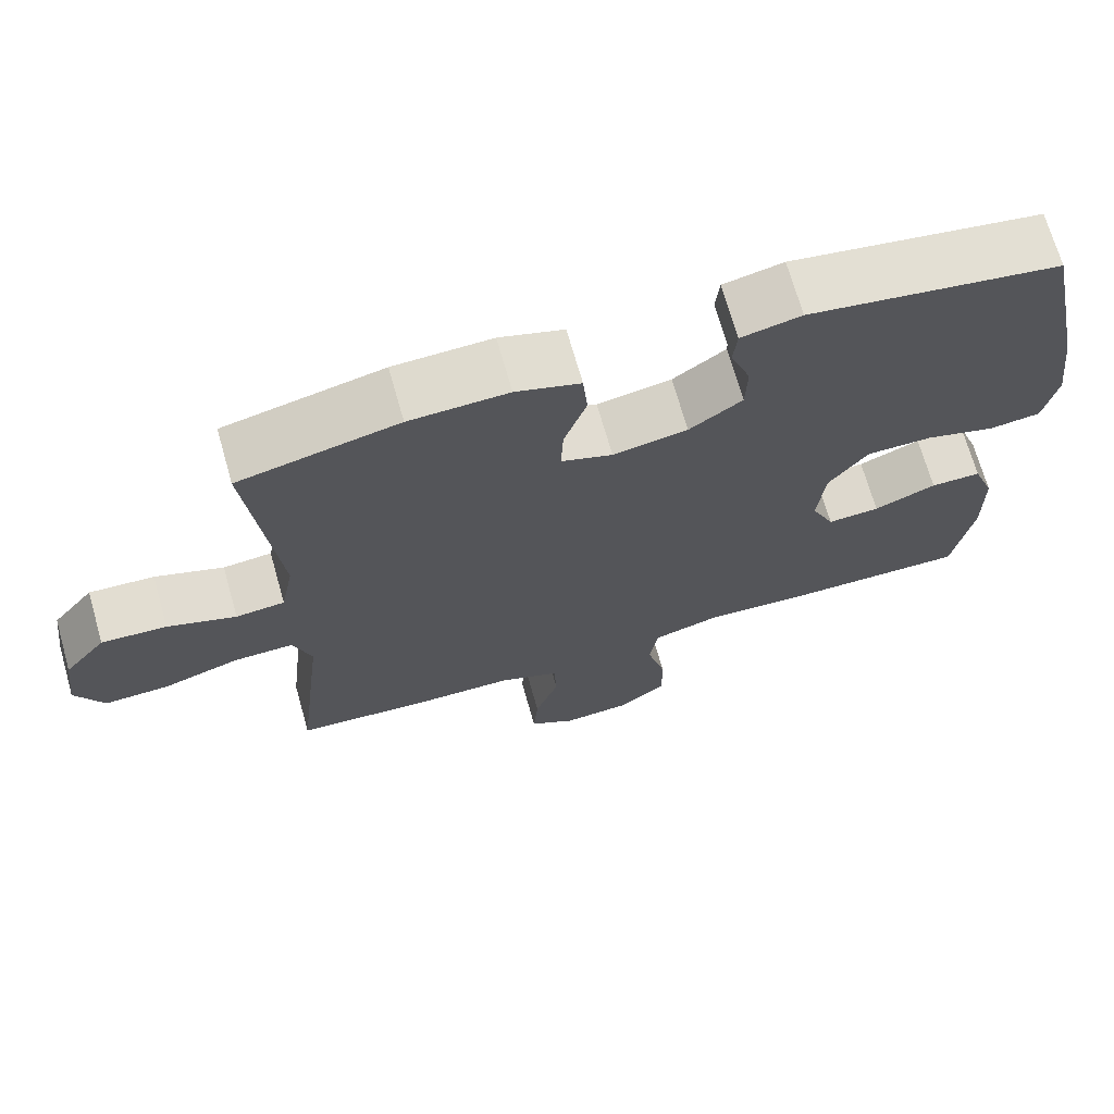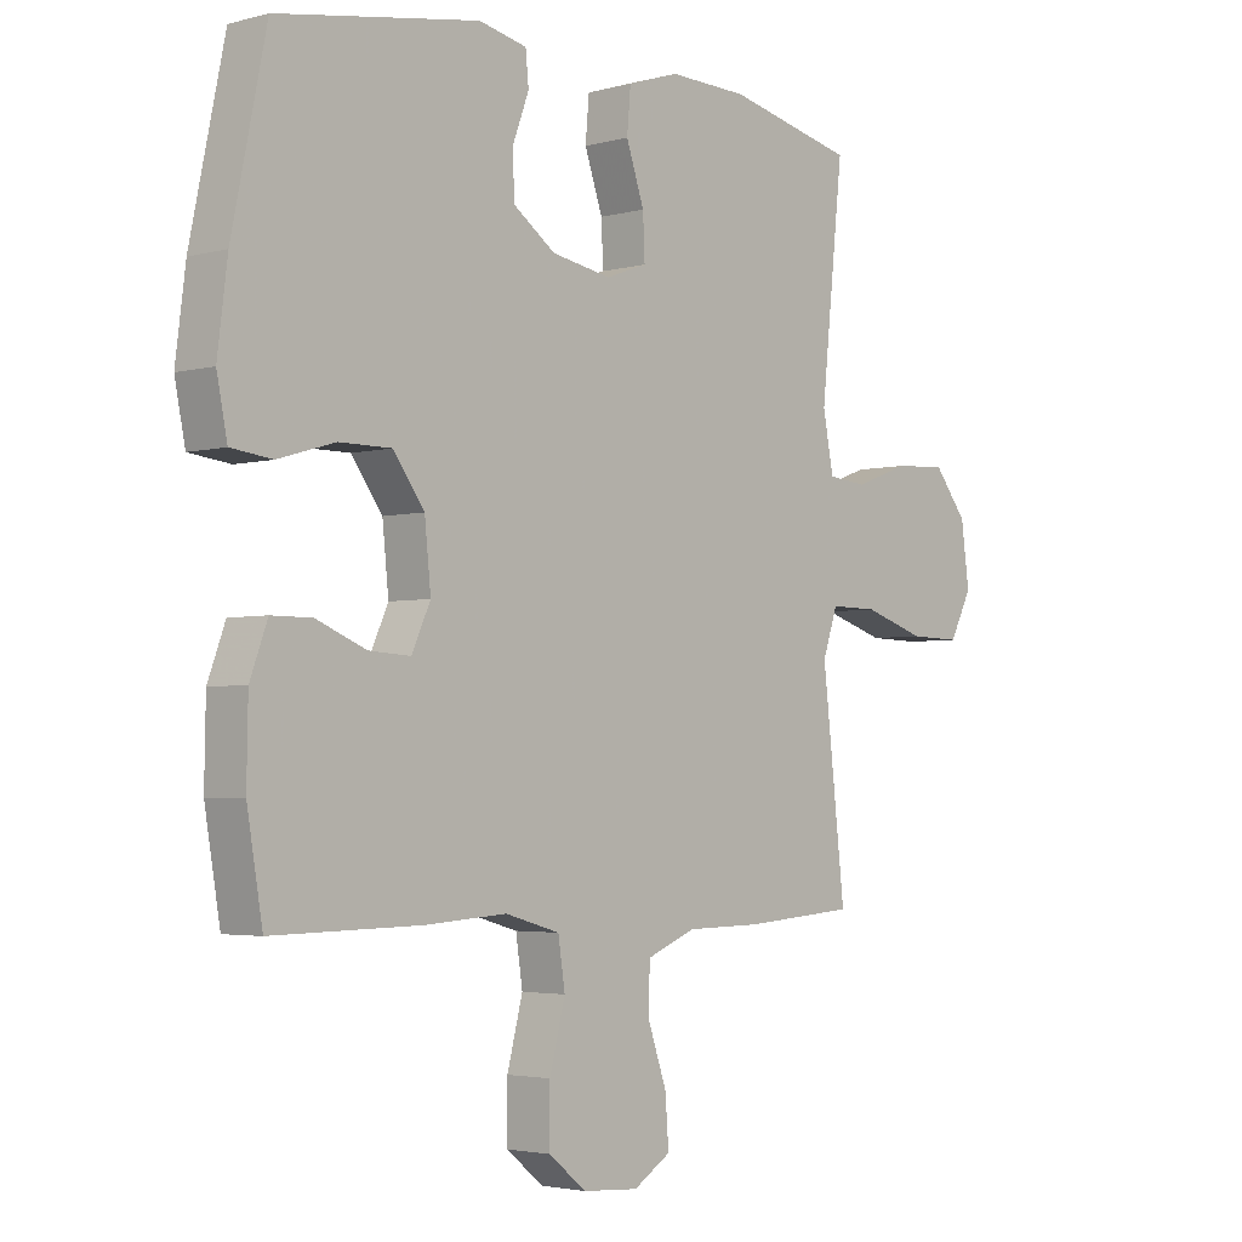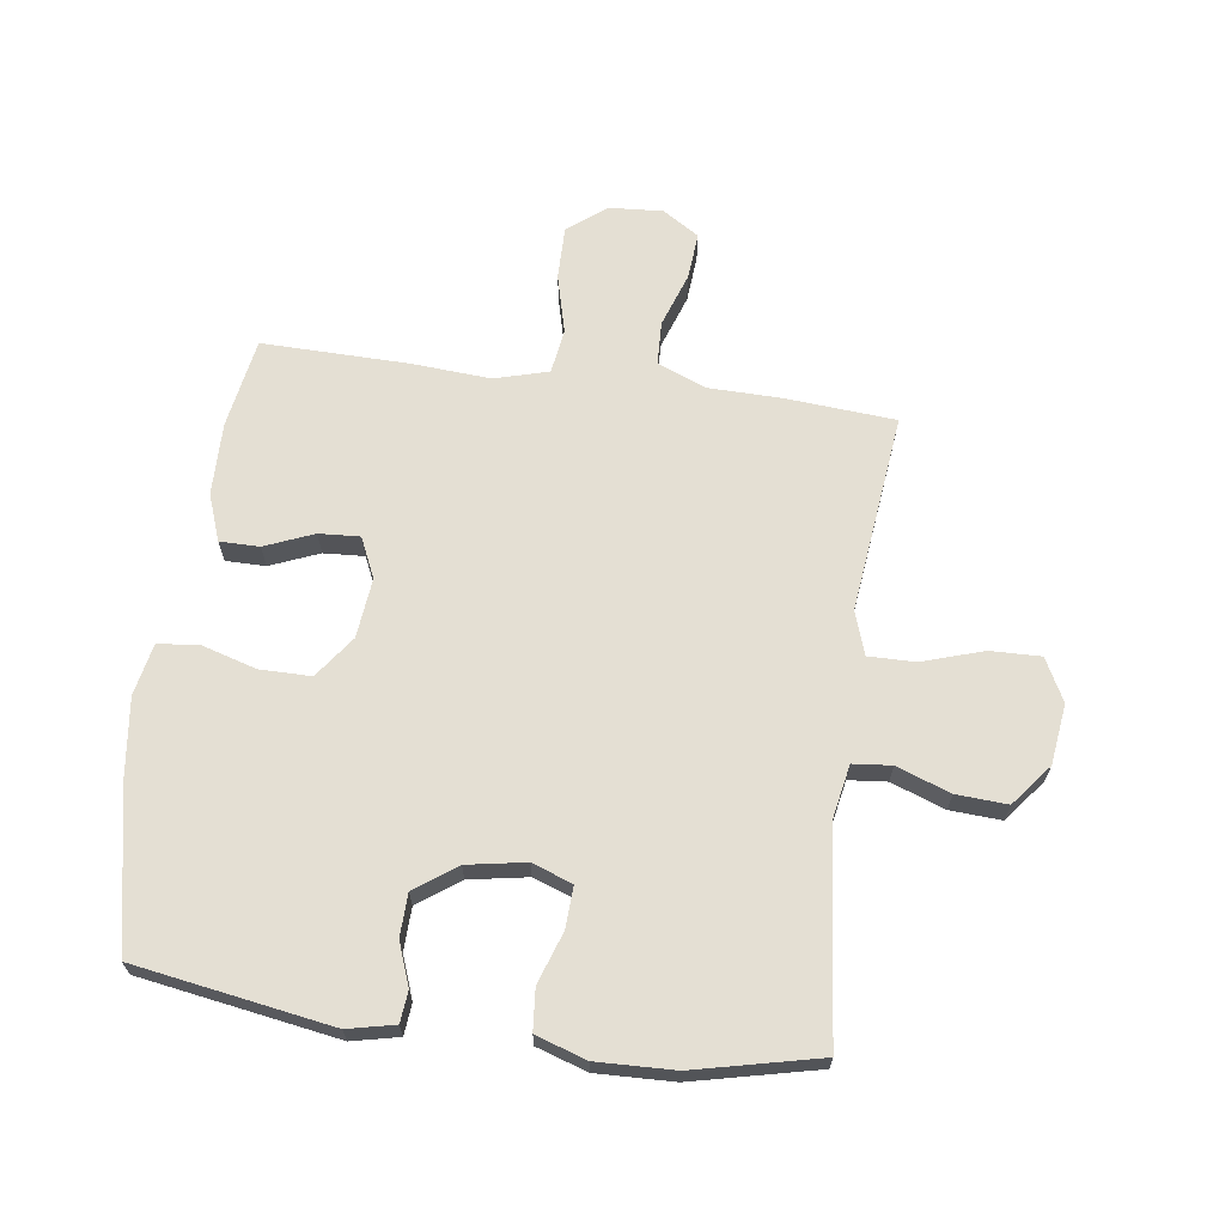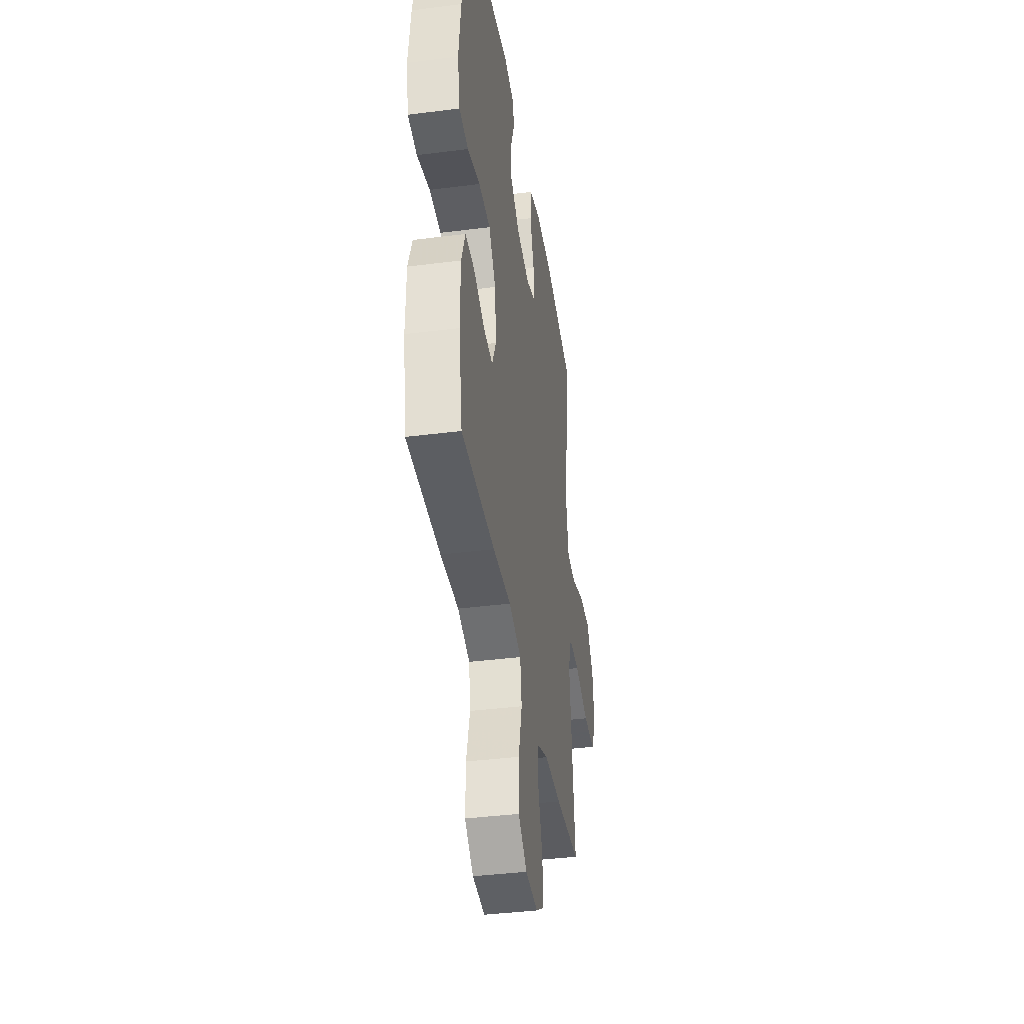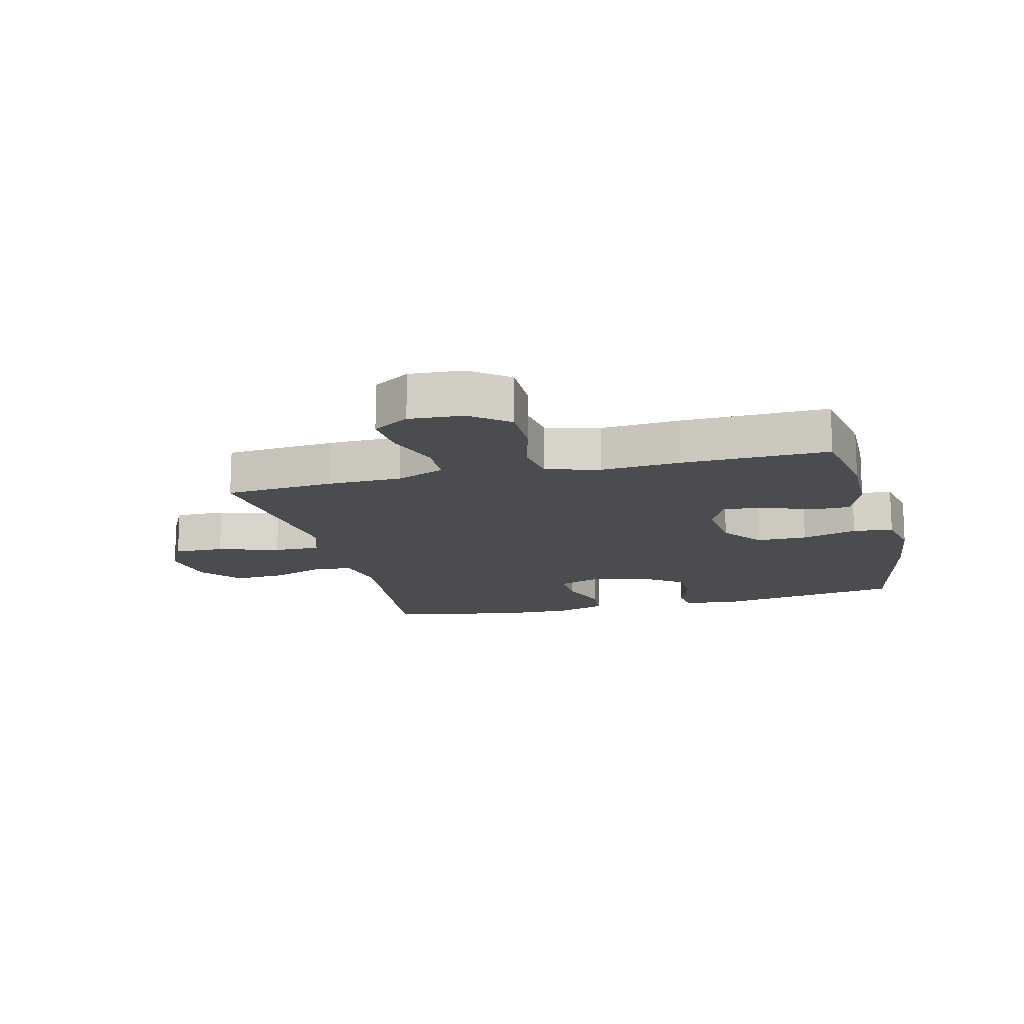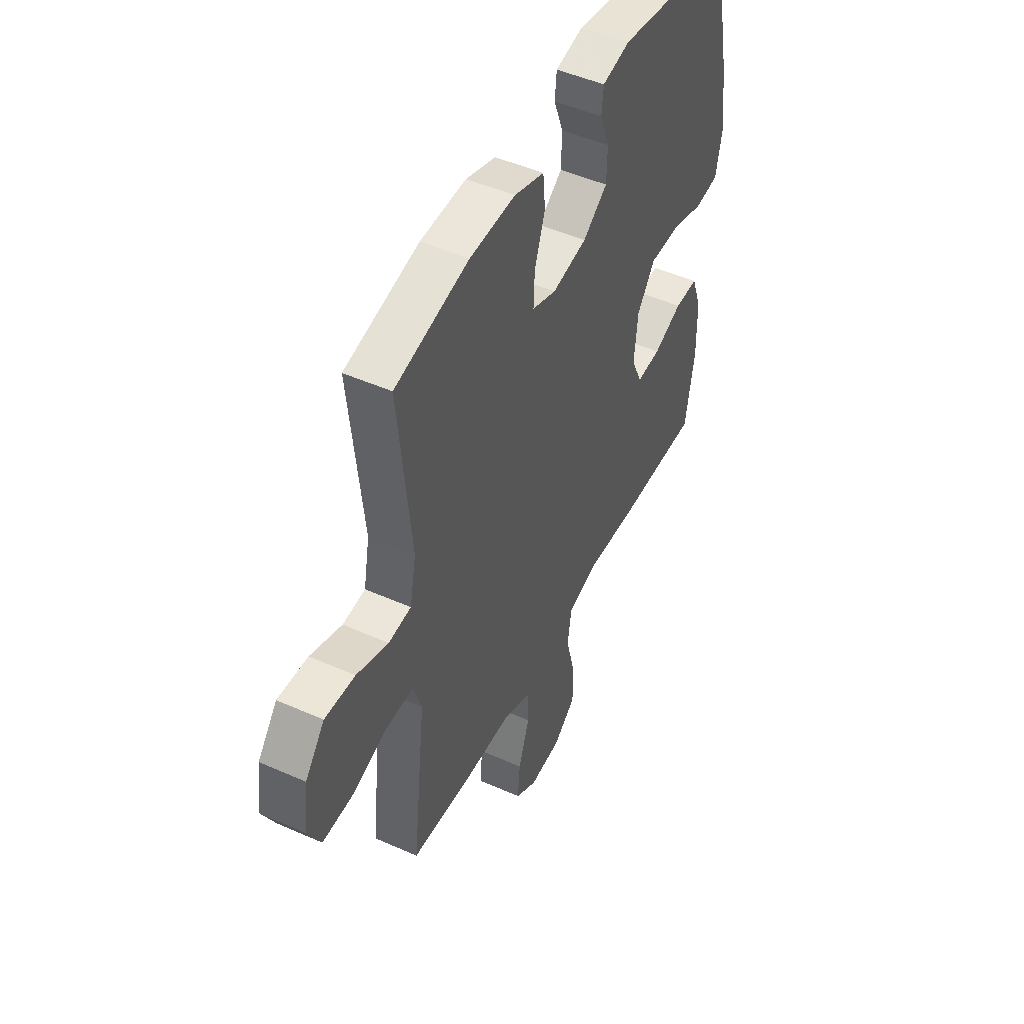
<metadata>
{"format":"obj","ext":"obj","renderer":"f3d","projection":"perspective","resolution":1024,"background":"white","views":[{"elev":70.1,"azim":164.1,"up":"+Z"},{"elev":-3.2,"azim":-47.6,"up":"+Z"},{"elev":66.4,"azim":7.8,"up":"+Y"},{"elev":-39.1,"azim":-80.9,"up":"+Z"},{"elev":-14.8,"azim":-165.9,"up":"+Y"},{"elev":48.5,"azim":116.4,"up":"+Z"}]}
</metadata>
<code>
v -0.5 0.07 -0.5
v -0.525 0.07 -0.352
v -0.523 0.07 -0.232
v -0.495 0.07 -0.156
v -0.43 0.07 -0.156
v -0.35 0.07 -0.189
v -0.283 0.07 -0.193
v -0.253 0.07 -0.127
v -0.263 0.07 -0.029
v -0.313 0.07 0.04
v -0.397 0.07 0.04
v -0.488 0.07 0.013
v -0.554 0.07 0.021
v -0.571 0.07 0.106
v -0.555 0.07 0.234
v -0.5 0.07 0.5
v -0.177 0.07 0.553
v -0.1 0.07 0.536
v -0.095 0.07 0.485
v -0.121 0.07 0.415
v -0.119 0.07 0.345
v -0.051 0.07 0.296
v 0.045 0.07 0.279
v 0.111 0.07 0.303
v 0.108 0.07 0.371
v 0.079 0.07 0.456
v 0.085 0.07 0.524
v 0.168 0.07 0.551
v 0.295 0.07 0.547
v 0.5 0.07 0.5
v 0.464 0.07 0.159
v 0.481 0.07 0.069
v 0.544 0.07 0.063
v 0.632 0.07 0.095
v 0.716 0.07 0.1
v 0.77 0.07 0.032
v 0.783 0.07 -0.067
v 0.747 0.07 -0.137
v 0.664 0.07 -0.135
v 0.564 0.07 -0.103
v 0.487 0.07 -0.102
v 0.463 0.07 -0.173
v 0.476 0.07 -0.286
v 0.5 0.07 -0.5
v 0.32 0.07 -0.514
v 0.199 0.07 -0.516
v 0.12 0.07 -0.548
v 0.117 0.07 -0.62
v 0.148 0.07 -0.71
v 0.154 0.07 -0.787
v 0.094 0.07 -0.825
v 0.005 0.07 -0.819
v -0.057 0.07 -0.77
v -0.056 0.07 -0.682
v -0.031 0.07 -0.585
v -0.042 0.07 -0.512
v -0.13 0.07 -0.487
v -0.26 0.07 -0.496
v -0.5 0 -0.5
v -0.525 0 -0.352
v -0.523 0 -0.232
v -0.495 0 -0.156
v -0.43 0 -0.156
v -0.35 0 -0.189
v -0.283 0 -0.193
v -0.253 0 -0.127
v -0.263 0 -0.029
v -0.313 0 0.04
v -0.397 0 0.04
v -0.488 0 0.013
v -0.554 0 0.021
v -0.571 0 0.106
v -0.555 0 0.234
v -0.5 0 0.5
v -0.177 0 0.553
v -0.1 0 0.536
v -0.095 0 0.485
v -0.121 0 0.415
v -0.119 0 0.345
v -0.051 0 0.296
v 0.045 0 0.279
v 0.111 0 0.303
v 0.108 0 0.371
v 0.079 0 0.456
v 0.085 0 0.524
v 0.168 0 0.551
v 0.295 0 0.547
v 0.5 0 0.5
v 0.464 0 0.159
v 0.481 0 0.069
v 0.544 0 0.063
v 0.632 0 0.095
v 0.716 0 0.1
v 0.77 0 0.032
v 0.783 0 -0.067
v 0.747 0 -0.137
v 0.664 0 -0.135
v 0.564 0 -0.103
v 0.487 0 -0.102
v 0.463 0 -0.173
v 0.476 0 -0.286
v 0.5 0 -0.5
v 0.32 0 -0.514
v 0.199 0 -0.516
v 0.12 0 -0.548
v 0.117 0 -0.62
v 0.148 0 -0.71
v 0.154 0 -0.787
v 0.094 0 -0.825
v 0.005 0 -0.819
v -0.057 0 -0.77
v -0.056 0 -0.682
v -0.031 0 -0.585
v -0.042 0 -0.512
v -0.13 0 -0.487
v -0.26 0 -0.496
f 4 5 6
f 3 4 6
f 2 3 6
f 1 2 6
f 58 1 6
f 57 58 6
f 56 57 6 7
f 53 54 55
f 52 53 55
f 51 52 55
f 50 51 55
f 49 50 55
f 48 49 55
f 47 48 55 56
f 56 7 8
f 47 56 8
f 46 47 8
f 46 8 9
f 45 46 9
f 44 45 9
f 43 44 9
f 42 43 9
f 38 39 40
f 37 38 40
f 36 37 40
f 35 36 40
f 34 35 40
f 33 34 40
f 32 33 40 41
f 42 9 10
f 41 42 10
f 32 41 10
f 31 32 10
f 29 30 31
f 28 29 31
f 27 28 31
f 26 27 31
f 25 26 31
f 18 19 20
f 17 18 20
f 16 17 20
f 15 16 20
f 14 15 20
f 13 14 20
f 12 13 20
f 11 12 20
f 11 20 21
f 10 11 21 22
f 24 25 31
f 23 24 31 10
f 10 22 23
f 64 63 62
f 64 62 61
f 64 61 60
f 64 60 59
f 64 59 116
f 64 116 115
f 65 64 115 114
f 113 112 111
f 113 111 110
f 113 110 109
f 113 109 108
f 113 108 107
f 113 107 106
f 114 113 106 105
f 66 65 114
f 66 114 105
f 66 105 104
f 67 66 104
f 67 104 103
f 67 103 102
f 67 102 101
f 67 101 100
f 98 97 96
f 98 96 95
f 98 95 94
f 98 94 93
f 98 93 92
f 98 92 91
f 99 98 91 90
f 68 67 100
f 68 100 99
f 68 99 90
f 68 90 89
f 89 88 87
f 89 87 86
f 89 86 85
f 89 85 84
f 89 84 83
f 78 77 76
f 78 76 75
f 78 75 74
f 78 74 73
f 78 73 72
f 78 72 71
f 78 71 70
f 78 70 69
f 79 78 69
f 80 79 69 68
f 89 83 82
f 68 89 82 81
f 81 80 68
f 1 59 60 2
f 2 60 61 3
f 3 61 62 4
f 4 62 63 5
f 5 63 64 6
f 6 64 65 7
f 7 65 66 8
f 8 66 67 9
f 9 67 68 10
f 10 68 69 11
f 11 69 70 12
f 12 70 71 13
f 13 71 72 14
f 14 72 73 15
f 15 73 74 16
f 16 74 75 17
f 17 75 76 18
f 18 76 77 19
f 19 77 78 20
f 20 78 79 21
f 21 79 80 22
f 22 80 81 23
f 23 81 82 24
f 24 82 83 25
f 25 83 84 26
f 26 84 85 27
f 27 85 86 28
f 28 86 87 29
f 29 87 88 30
f 30 88 89 31
f 31 89 90 32
f 32 90 91 33
f 33 91 92 34
f 34 92 93 35
f 35 93 94 36
f 36 94 95 37
f 37 95 96 38
f 38 96 97 39
f 39 97 98 40
f 40 98 99 41
f 41 99 100 42
f 42 100 101 43
f 43 101 102 44
f 44 102 103 45
f 45 103 104 46
f 46 104 105 47
f 47 105 106 48
f 48 106 107 49
f 49 107 108 50
f 50 108 109 51
f 51 109 110 52
f 52 110 111 53
f 53 111 112 54
f 54 112 113 55
f 55 113 114 56
f 56 114 115 57
f 57 115 116 58
f 58 116 59 1

</code>
